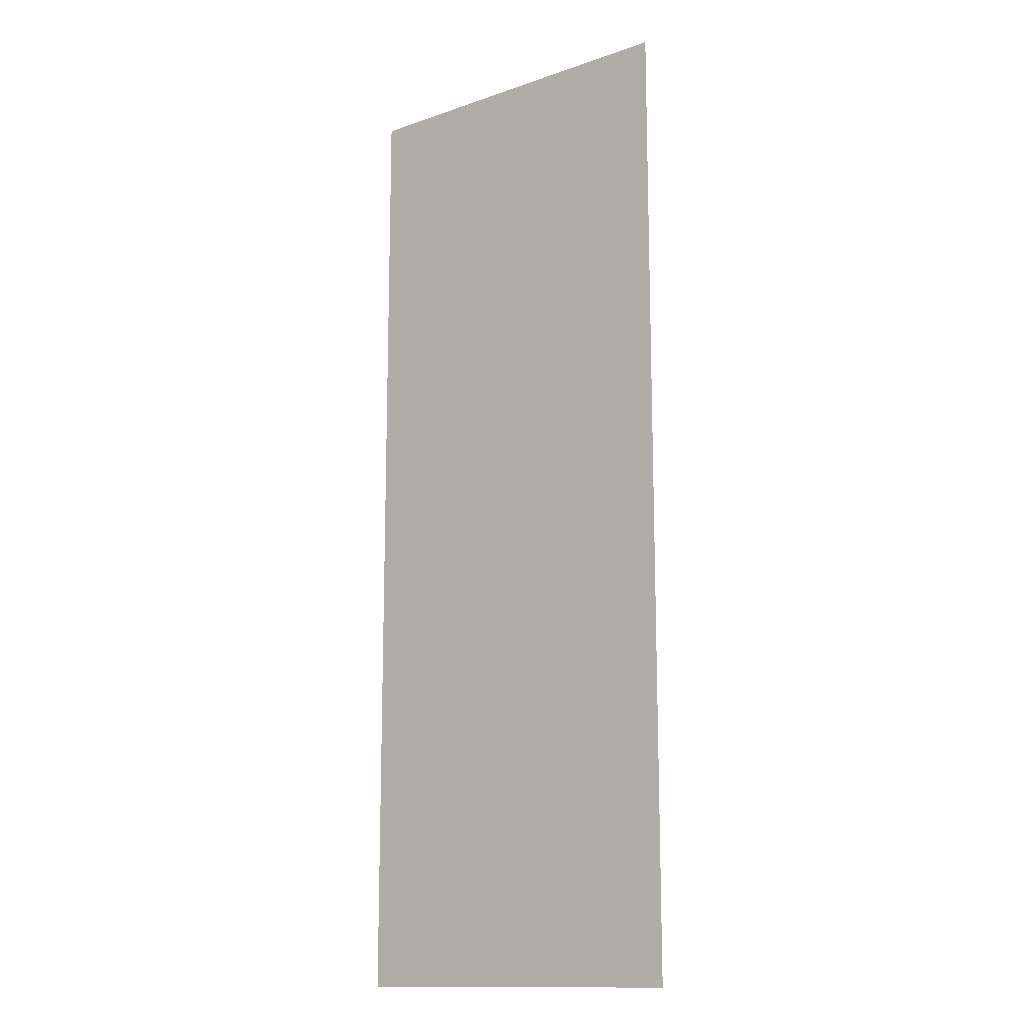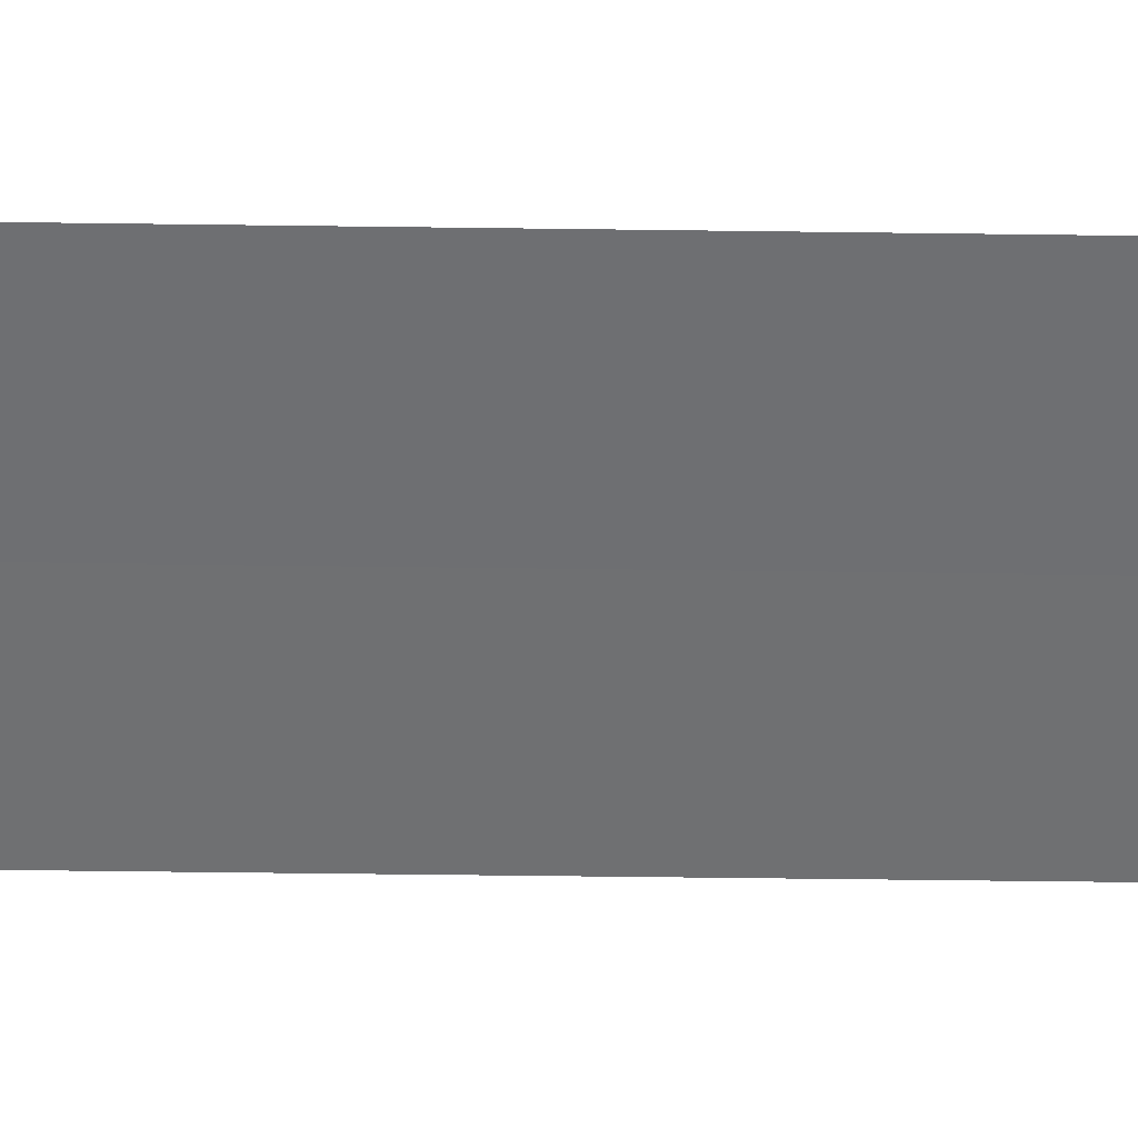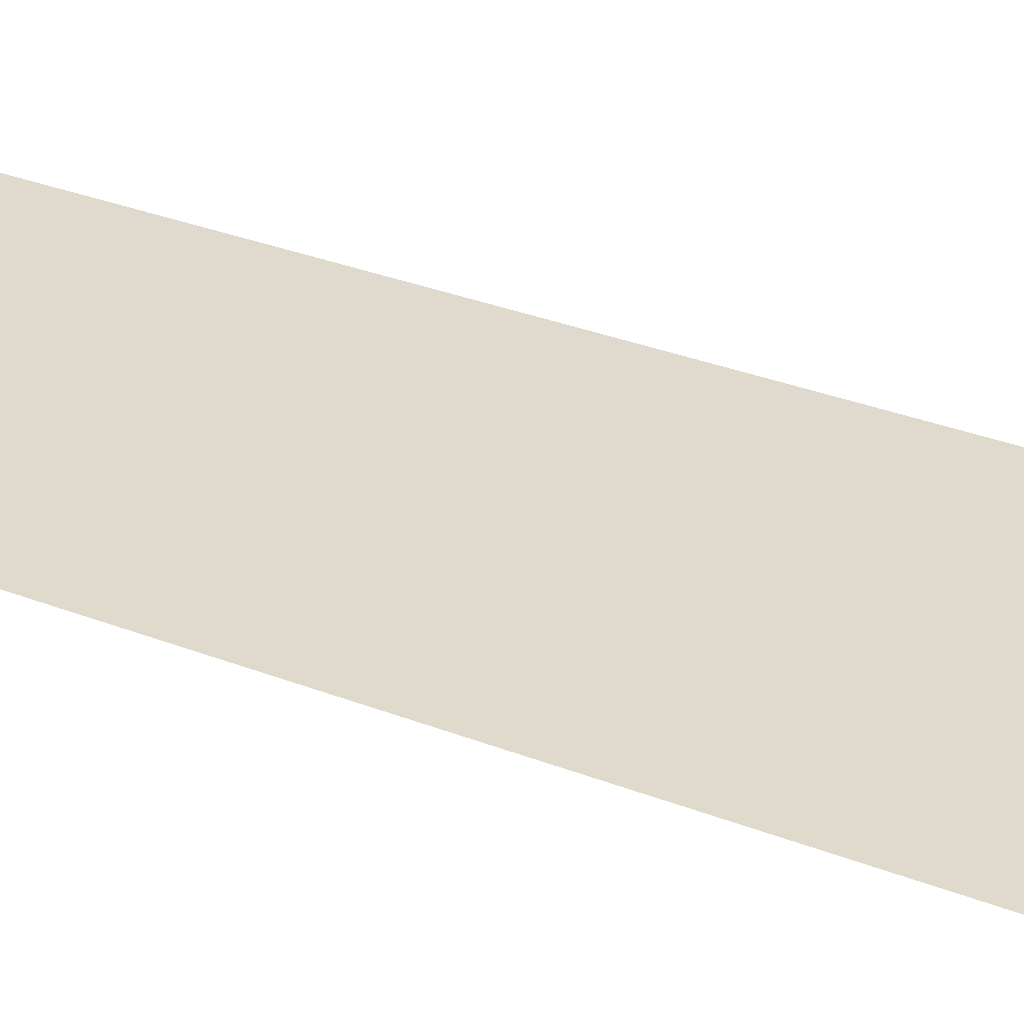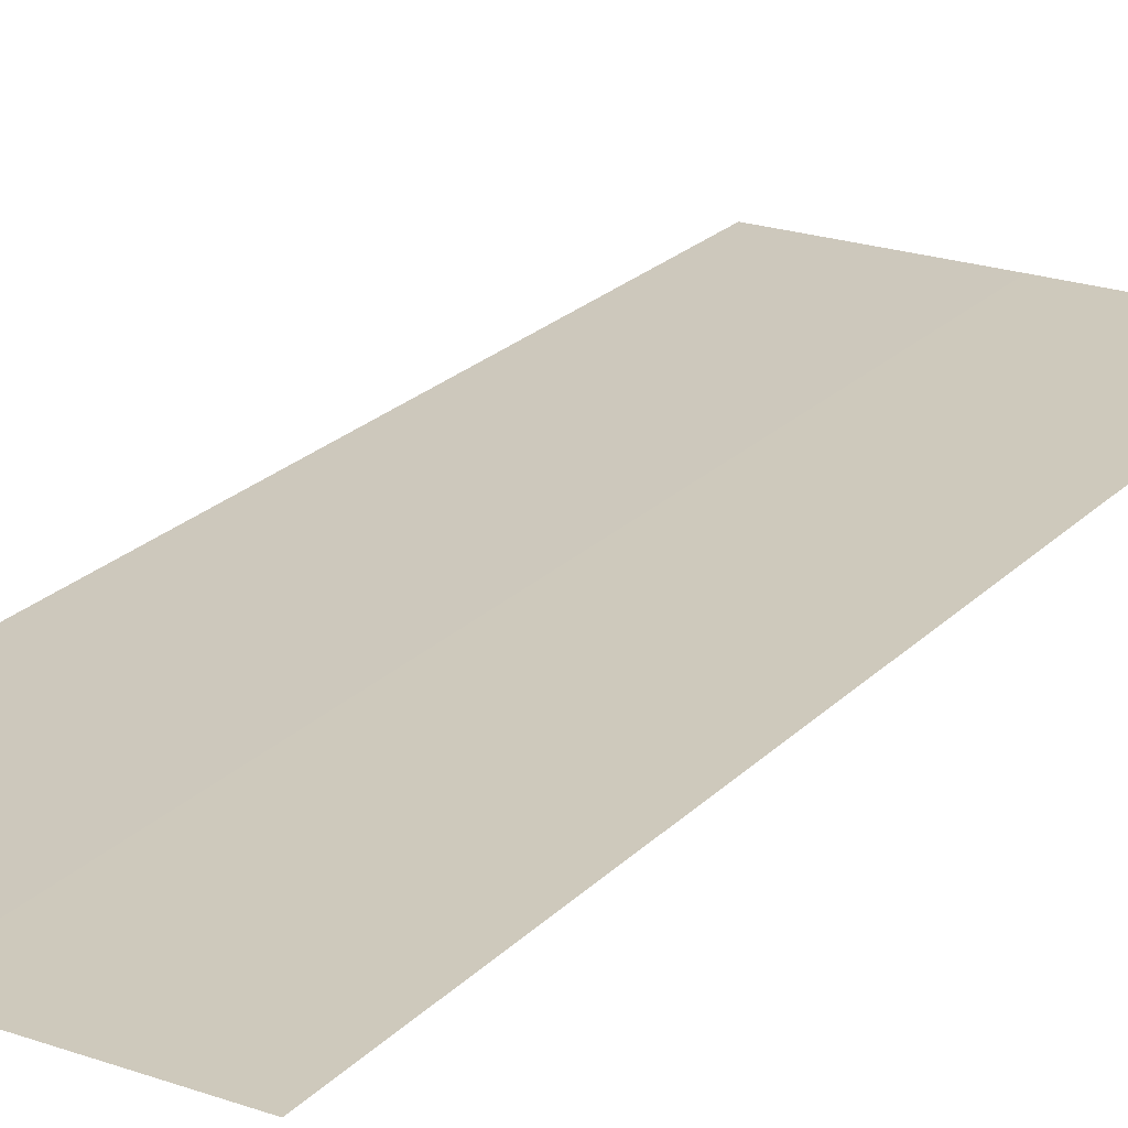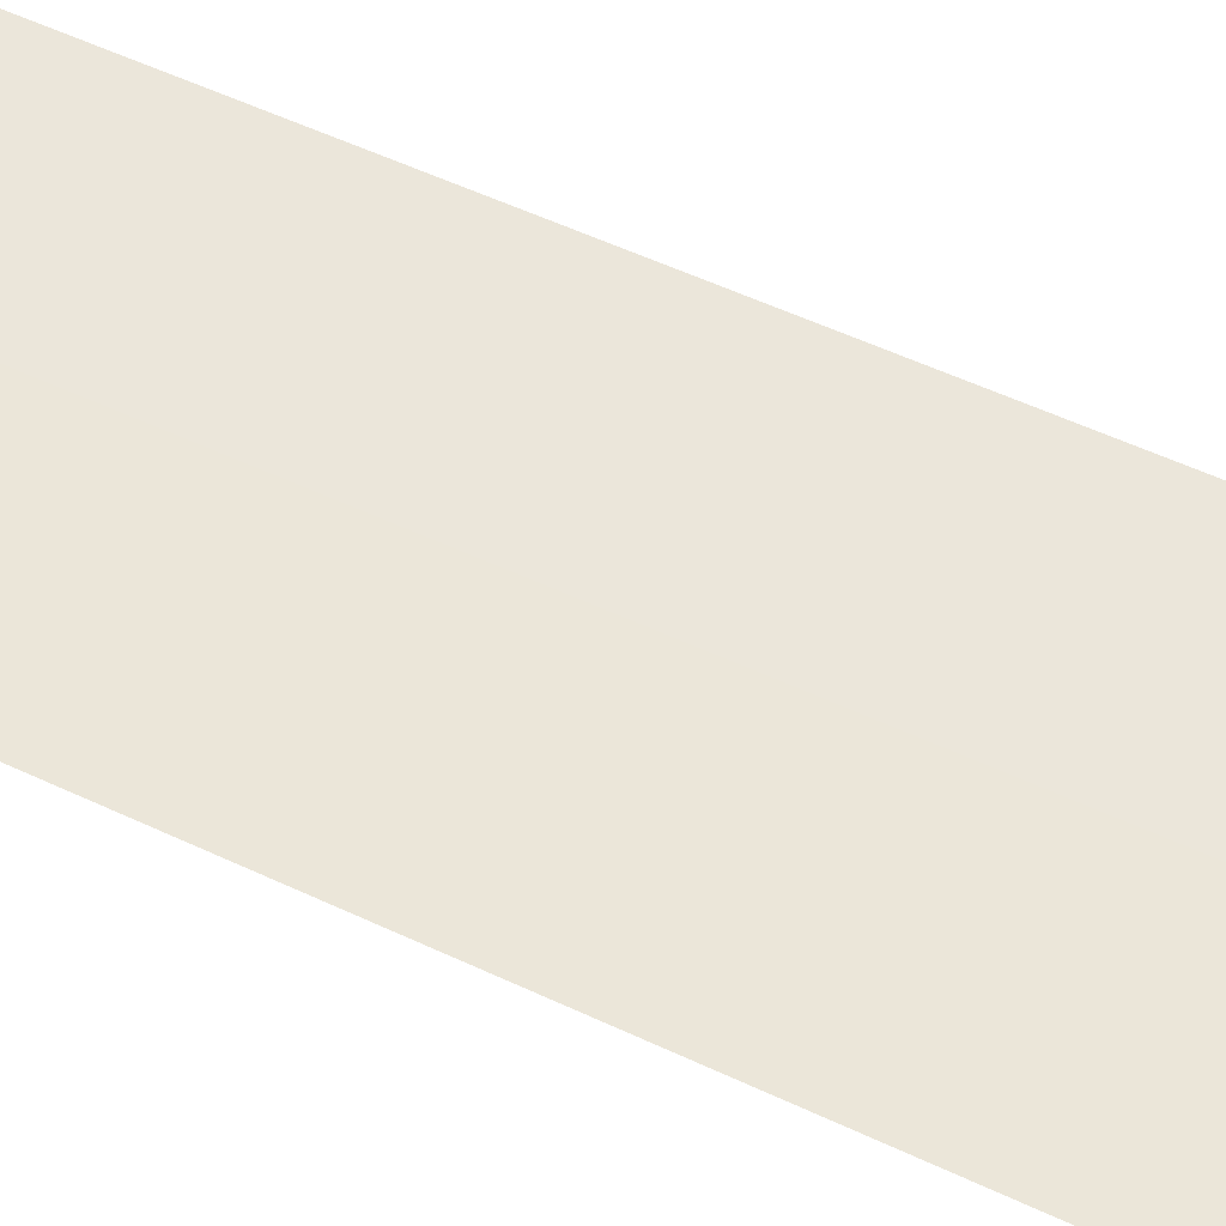
<metadata>
{"format":"obj","ext":"obj","renderer":"f3d","projection":"perspective","resolution":1024,"background":"white","views":[{"elev":-13.8,"azim":-142.3,"up":"+Z"},{"elev":-54.8,"azim":89.2,"up":"+Y"},{"elev":33.0,"azim":-61.9,"up":"+Y"},{"elev":22.3,"azim":-148.9,"up":"+Y"},{"elev":55.1,"azim":116.4,"up":"+Y"}]}
</metadata>
<code>
v -9.95 0.005 16
v -11.75 0.001 16
v -11.75 0.001 32
v -9.95 0.005 32
v -9.95 0.005 0
v -11.75 0.001 0
v -9.95 0.005 -16
v -11.75 0.001 -16
v -9.95 0.005 -32
v -11.75 0.001 -32
v 1.91e-06 0.02 -16
v 9.95 0.005 -16
v 9.95 0.005 -32
v 2.86e-06 0.02 -32
v 9.5e-07 0.02 0
v 9.95 0.005 0
v 0 0.02 16
v 9.95 0.005 16
v -9.5e-07 0.02 32
v 9.95 0.005 32
v -9.95 0.005 16
v -9.95 0.005 32
v -9.5e-07 0.02 32
v 0 0.02 16
v -9.95 0.005 0
v 9.5e-07 0.02 0
v -9.95 0.005 -16
v 1.91e-06 0.02 -16
v -9.95 0.005 -32
v 2.86e-06 0.02 -32
v 9.95 0.005 -16
v 11.75 0.001 -16
v 11.75 0.001 -32
v 9.95 0.005 -32
v 9.95 0.005 0
v 11.75 0.001 0
v 9.95 0.005 16
v 11.75 0.001 16
v 9.95 0.005 32
v 11.75 0.001 32
g small_pedestrianstreet_02_segment_lod_0
f 1 2 3
f 1 3 4
f 5 2 1
f 5 6 2
f 7 6 5
f 7 8 6
f 9 8 7
f 9 10 8
f 11 12 13
f 11 13 14
f 15 12 11
f 15 16 12
f 17 16 15
f 17 18 16
f 19 18 17
f 19 20 18
f 21 22 23
f 21 23 24
f 25 21 24
f 25 24 26
f 27 25 26
f 27 26 28
f 29 27 28
f 29 28 30
f 31 32 33
f 31 33 34
f 35 32 31
f 35 36 32
f 37 36 35
f 37 38 36
f 39 38 37
f 39 40 38

</code>
